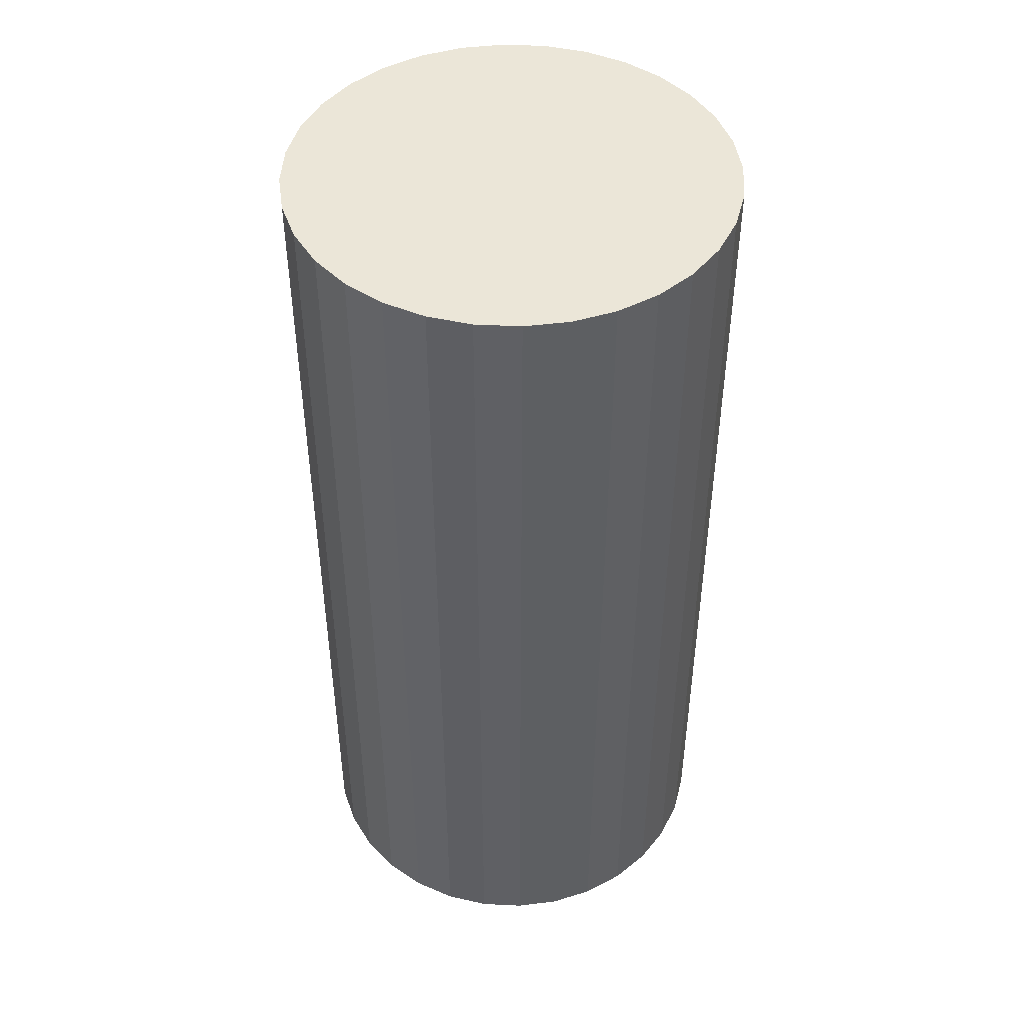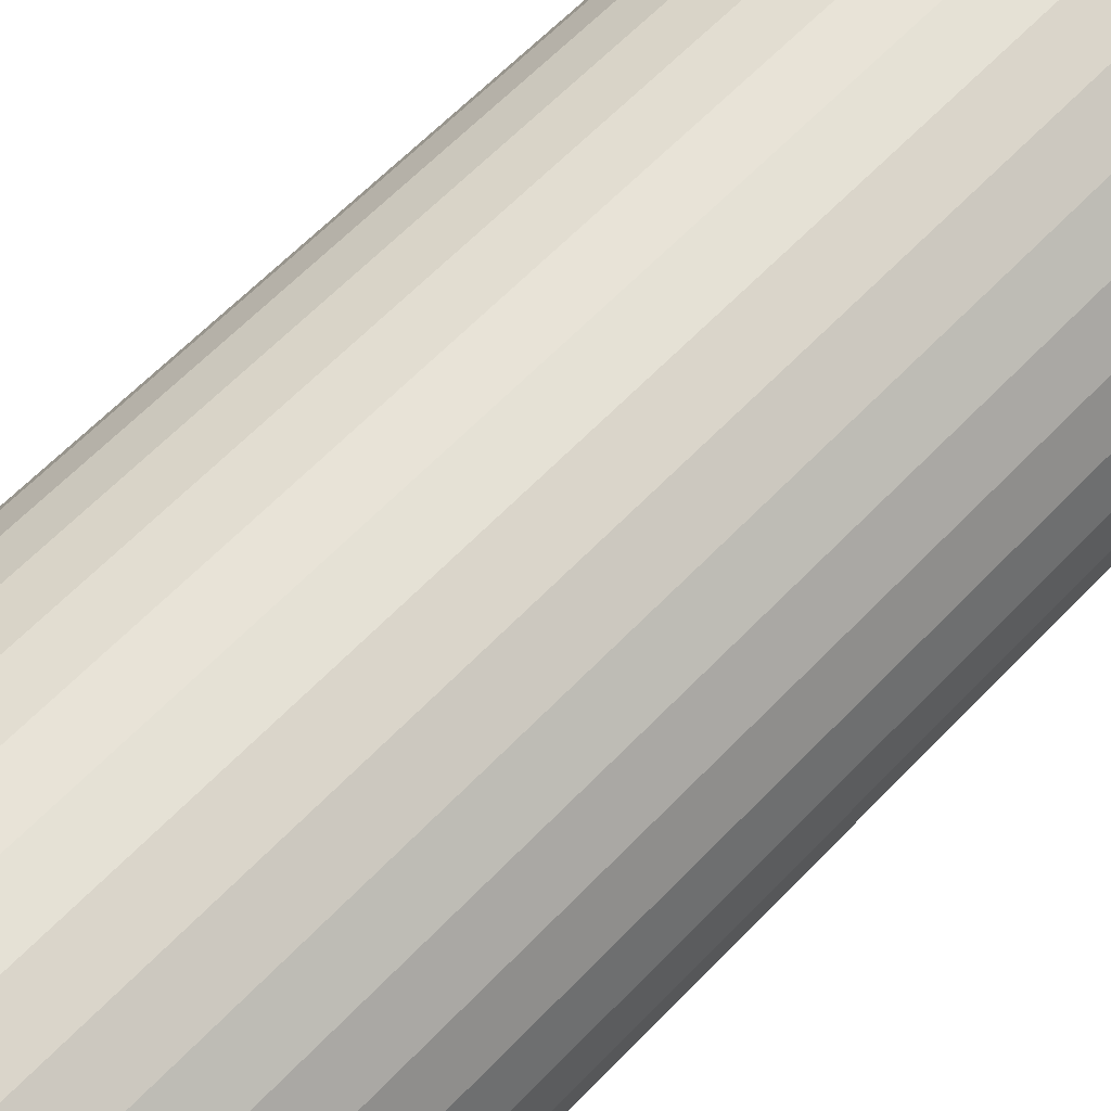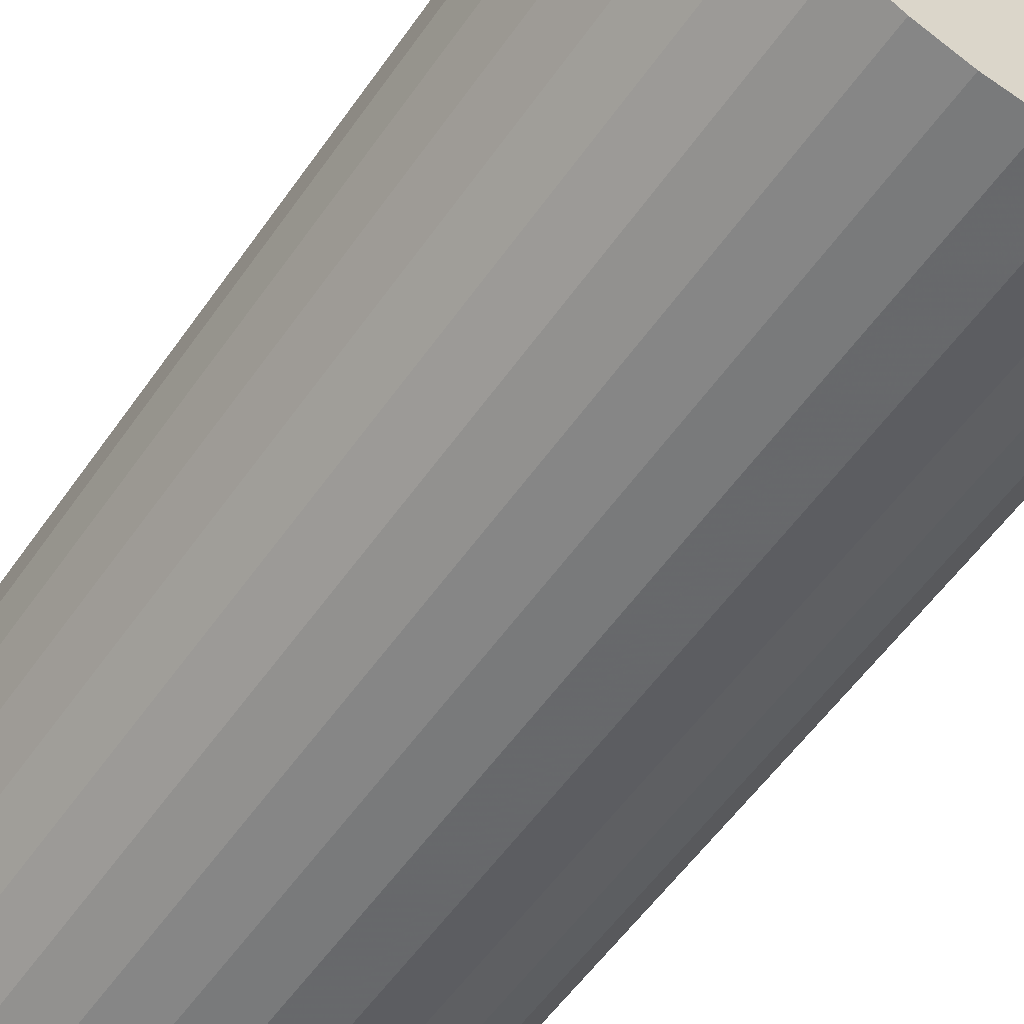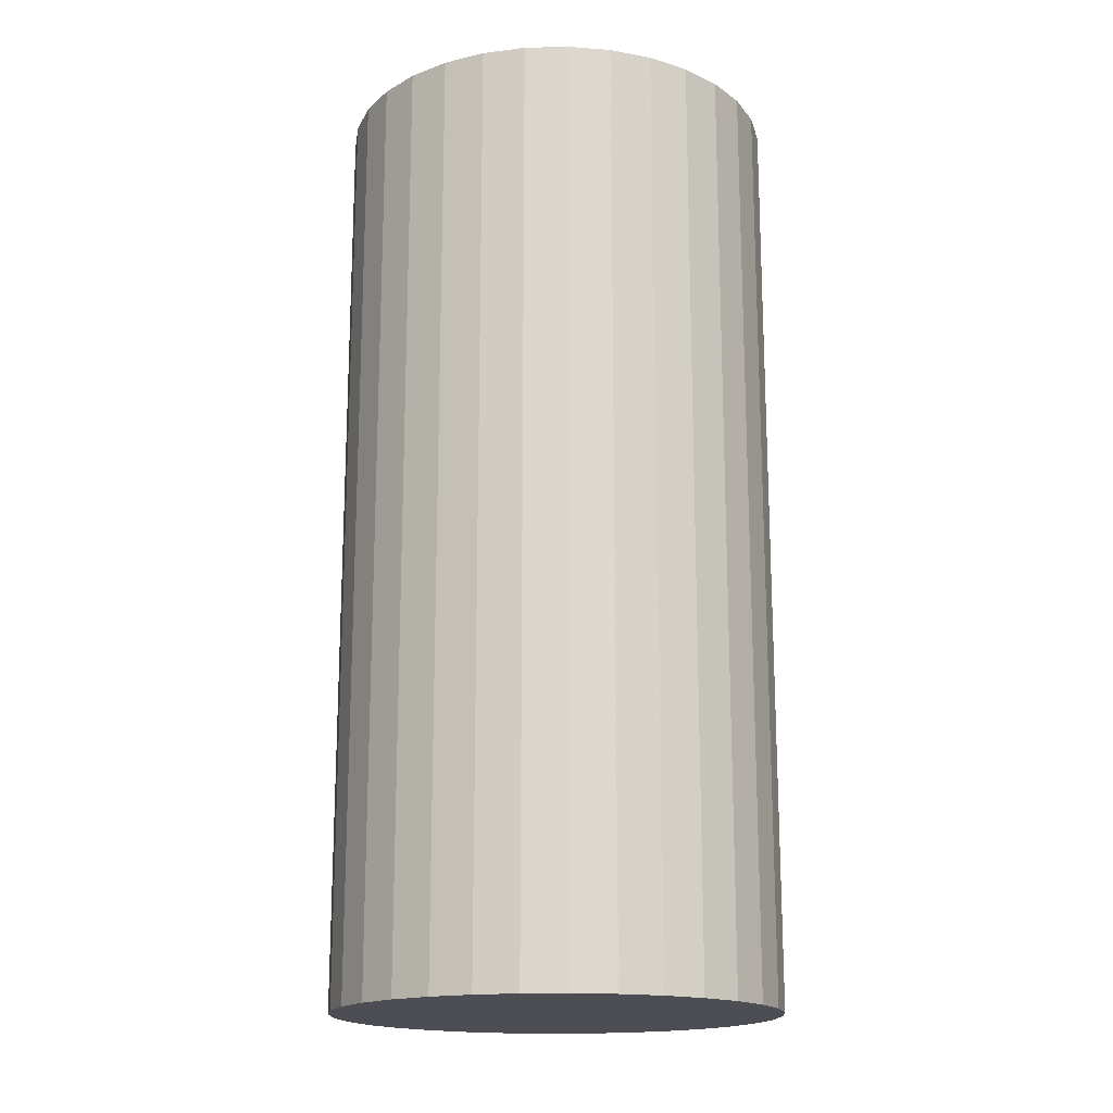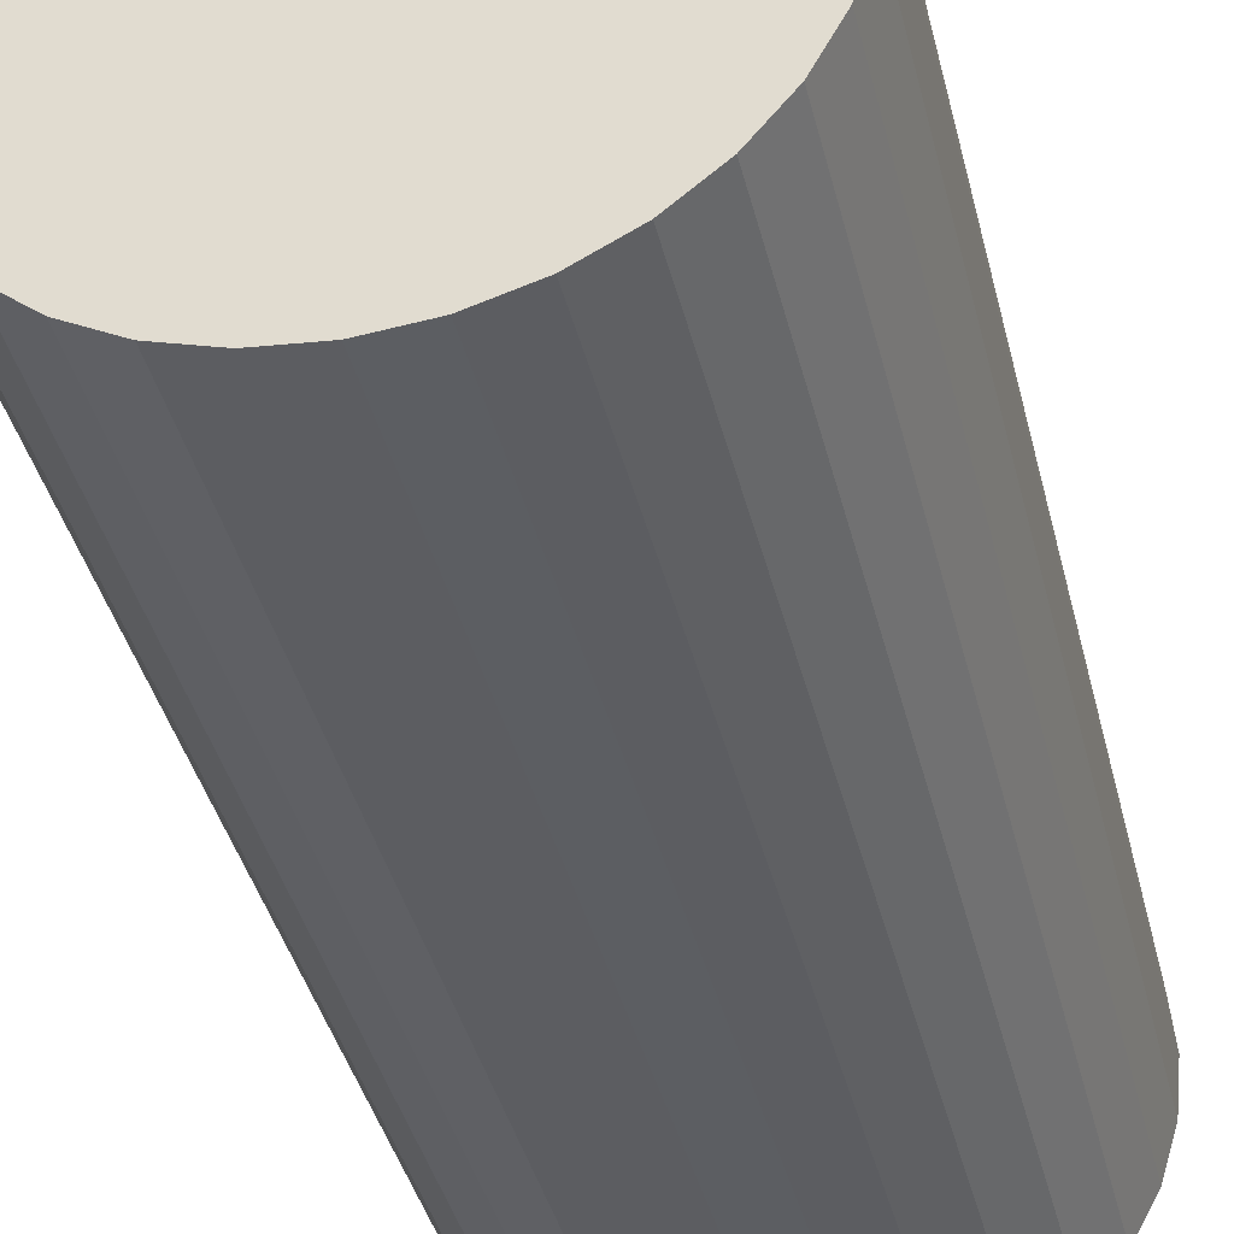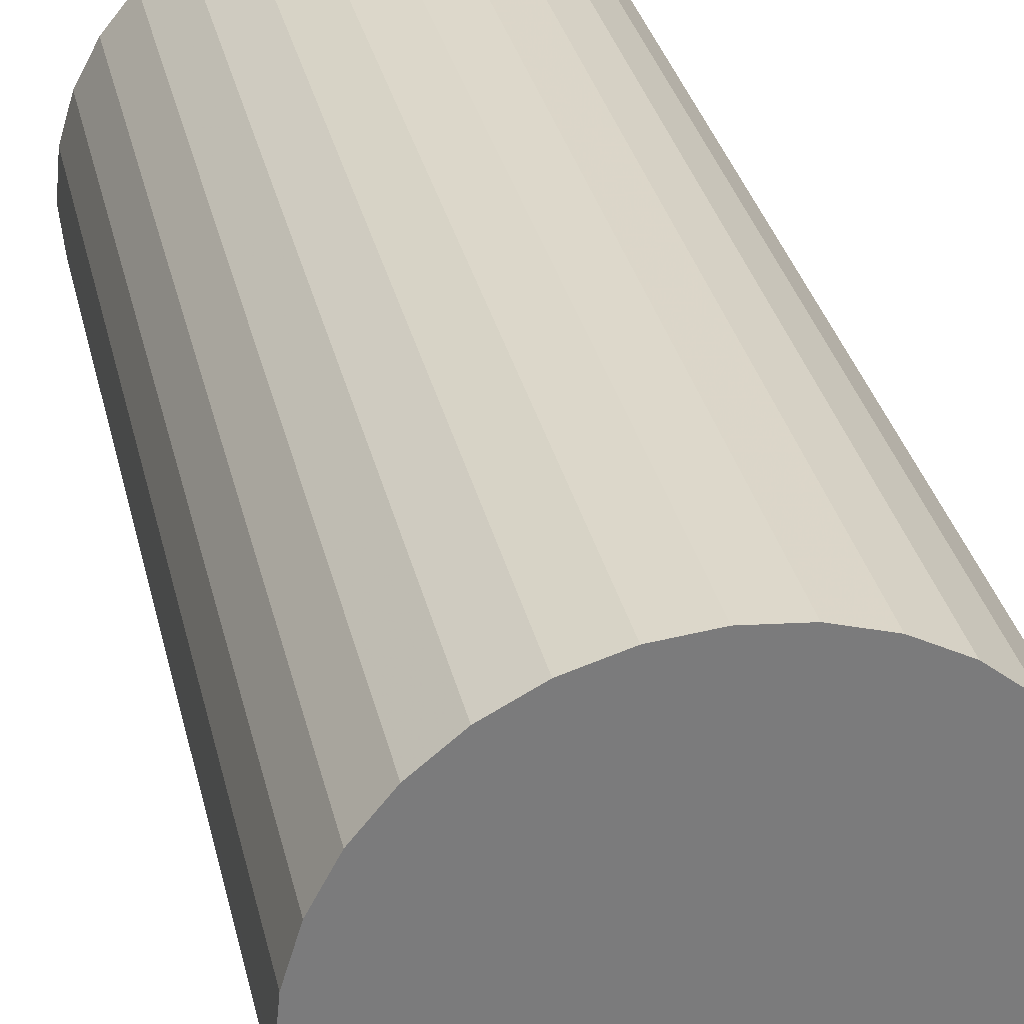
<metadata>
{"format":"obj","ext":"obj","renderer":"f3d","projection":"perspective","resolution":1024,"background":"white","views":[{"elev":46.4,"azim":-69.9,"up":"+Z"},{"elev":62.2,"azim":43.5,"up":"+Y"},{"elev":-55.4,"azim":145.8,"up":"+Y"},{"elev":-17.3,"azim":143.3,"up":"+Z"},{"elev":-38.1,"azim":-166.9,"up":"+Y"},{"elev":31.8,"azim":167.5,"up":"+Y"}]}
</metadata>
<code>
v 0 0 -0.04414
v 0.0209 0 -0.04414
v 0.0209 0 0.04414
v 0 0 0.04414
v 0.0205 0.004077 -0.04414
v 0.0205 0.004077 0.04414
v 0.01931 0.007997 -0.04414
v 0.01931 0.007997 0.04414
v 0.01738 0.01161 -0.04414
v 0.01738 0.01161 0.04414
v 0.01478 0.01478 -0.04414
v 0.01478 0.01478 0.04414
v 0.01161 0.01738 -0.04414
v 0.01161 0.01738 0.04414
v 0.007997 0.01931 -0.04414
v 0.007997 0.01931 0.04414
v 0.004077 0.0205 -0.04414
v 0.004077 0.0205 0.04414
v 0 0.0209 -0.04414
v 0 0.0209 0.04414
v -0.004077 0.0205 -0.04414
v -0.004077 0.0205 0.04414
v -0.007997 0.01931 -0.04414
v -0.007997 0.01931 0.04414
v -0.01161 0.01738 -0.04414
v -0.01161 0.01738 0.04414
v -0.01478 0.01478 -0.04414
v -0.01478 0.01478 0.04414
v -0.01738 0.01161 -0.04414
v -0.01738 0.01161 0.04414
v -0.01931 0.007997 -0.04414
v -0.01931 0.007997 0.04414
v -0.0205 0.004077 -0.04414
v -0.0205 0.004077 0.04414
v -0.0209 0 -0.04414
v -0.0209 0 0.04414
v -0.0205 -0.004077 -0.04414
v -0.0205 -0.004077 0.04414
v -0.01931 -0.007997 -0.04414
v -0.01931 -0.007997 0.04414
v -0.01738 -0.01161 -0.04414
v -0.01738 -0.01161 0.04414
v -0.01478 -0.01478 -0.04414
v -0.01478 -0.01478 0.04414
v -0.01161 -0.01738 -0.04414
v -0.01161 -0.01738 0.04414
v -0.007997 -0.01931 -0.04414
v -0.007997 -0.01931 0.04414
v -0.004077 -0.0205 -0.04414
v -0.004077 -0.0205 0.04414
v -0 -0.0209 -0.04414
v -0 -0.0209 0.04414
v 0.004077 -0.0205 -0.04414
v 0.004077 -0.0205 0.04414
v 0.007997 -0.01931 -0.04414
v 0.007997 -0.01931 0.04414
v 0.01161 -0.01738 -0.04414
v 0.01161 -0.01738 0.04414
v 0.01478 -0.01478 -0.04414
v 0.01478 -0.01478 0.04414
v 0.01738 -0.01161 -0.04414
v 0.01738 -0.01161 0.04414
v 0.01931 -0.007997 -0.04414
v 0.01931 -0.007997 0.04414
v 0.0205 -0.004077 -0.04414
v 0.0205 -0.004077 0.04414
f 2 1 5
f 2 5 3
f 3 5 6
f 3 6 4
f 5 1 7
f 5 7 6
f 6 7 8
f 6 8 4
f 7 1 9
f 7 9 8
f 8 9 10
f 8 10 4
f 9 1 11
f 9 11 10
f 10 11 12
f 10 12 4
f 11 1 13
f 11 13 12
f 12 13 14
f 12 14 4
f 13 1 15
f 13 15 14
f 14 15 16
f 14 16 4
f 15 1 17
f 15 17 16
f 16 17 18
f 16 18 4
f 17 1 19
f 17 19 18
f 18 19 20
f 18 20 4
f 19 1 21
f 19 21 20
f 20 21 22
f 20 22 4
f 21 1 23
f 21 23 22
f 22 23 24
f 22 24 4
f 23 1 25
f 23 25 24
f 24 25 26
f 24 26 4
f 25 1 27
f 25 27 26
f 26 27 28
f 26 28 4
f 27 1 29
f 27 29 28
f 28 29 30
f 28 30 4
f 29 1 31
f 29 31 30
f 30 31 32
f 30 32 4
f 31 1 33
f 31 33 32
f 32 33 34
f 32 34 4
f 33 1 35
f 33 35 34
f 34 35 36
f 34 36 4
f 35 1 37
f 35 37 36
f 36 37 38
f 36 38 4
f 37 1 39
f 37 39 38
f 38 39 40
f 38 40 4
f 39 1 41
f 39 41 40
f 40 41 42
f 40 42 4
f 41 1 43
f 41 43 42
f 42 43 44
f 42 44 4
f 43 1 45
f 43 45 44
f 44 45 46
f 44 46 4
f 45 1 47
f 45 47 46
f 46 47 48
f 46 48 4
f 47 1 49
f 47 49 48
f 48 49 50
f 48 50 4
f 49 1 51
f 49 51 50
f 50 51 52
f 50 52 4
f 51 1 53
f 51 53 52
f 52 53 54
f 52 54 4
f 53 1 55
f 53 55 54
f 54 55 56
f 54 56 4
f 55 1 57
f 55 57 56
f 56 57 58
f 56 58 4
f 57 1 59
f 57 59 58
f 58 59 60
f 58 60 4
f 59 1 61
f 59 61 60
f 60 61 62
f 60 62 4
f 61 1 63
f 61 63 62
f 62 63 64
f 62 64 4
f 63 1 65
f 63 65 64
f 64 65 66
f 64 66 4
f 65 1 2
f 65 2 66
f 66 2 3
f 66 3 4

</code>
